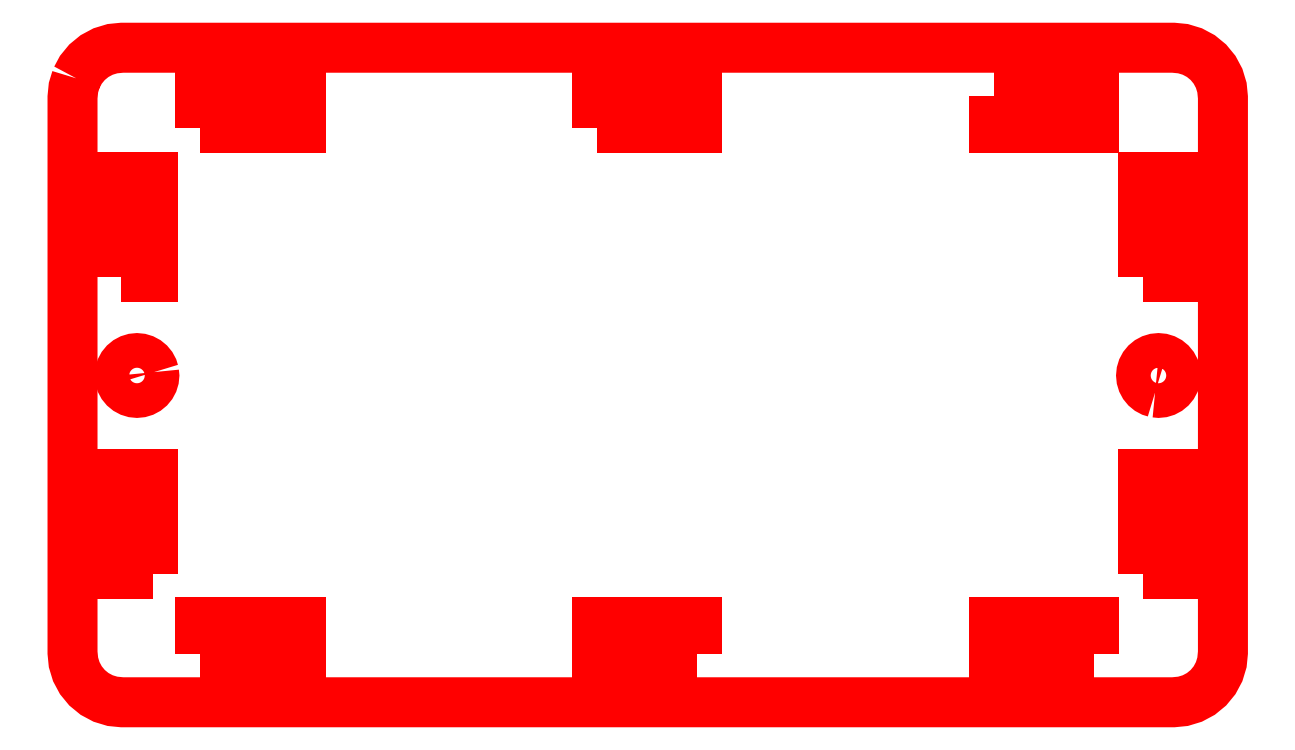
<metadata>
{"format":"dxf","ext":"dxf","renderer":"ezdxf+matplotlib","layout":"modelspace","background":"white","min_lineweight":24,"dpi":150}
</metadata>
<code>
0
SECTION
2
ENTITIES
0
LWPOLYLINE
8
cut
90
4
70
1
43
0
10
-53.1
20
9.9
10
-53.1
20
20
10
-49.9
20
20
10
-49.9
20
9.9
0
LWPOLYLINE
8
cut
90
4
70
1
43
0
10
-45.1
20
24.9
10
-45.1
20
28.1
10
-35
20
28.1
10
-35
20
24.9
0
LWPOLYLINE
8
cut
90
36
70
1
43
0
10
-57.62
20
29.91
10
-57.9
20
28.98
10
-58
20
28
10
-58
20
-28
10
-57.9
20
-28.98
10
-57.62
20
-29.91
10
-57.16
20
-30.78
10
-56.54
20
-31.54
10
-55.78
20
-32.16
10
-54.91
20
-32.62
10
-53.98
20
-32.9
10
-53
20
-33
10
53
20
-33
10
53.98
20
-32.9
10
54.91
20
-32.62
10
55.78
20
-32.16
10
56.54
20
-31.54
10
57.16
20
-30.78
10
57.62
20
-29.91
10
57.9
20
-28.98
10
58
20
-28
10
58
20
28
10
57.9
20
28.98
10
57.62
20
29.91
10
57.16
20
30.78
10
56.54
20
31.54
10
55.78
20
32.16
10
54.91
20
32.62
10
53.98
20
32.9
10
53
20
33
10
-53
20
33
10
-53.98
20
32.9
10
-54.91
20
32.62
10
-55.78
20
32.16
10
-56.54
20
31.54
10
-57.16
20
30.78
0
LWPOLYLINE
8
cut
90
32
70
1
43
0
10
-49.78
20
0.2914
10
-49.75
20
-0.04999
10
-49.78
20
-0.3914
10
-49.88
20
-0.7197
10
-50.04
20
-1.022
10
-50.26
20
-1.287
10
-50.53
20
-1.505
10
-50.83
20
-1.667
10
-51.16
20
-1.766
10
-51.5
20
-1.8
10
-51.84
20
-1.766
10
-52.17
20
-1.667
10
-52.47
20
-1.505
10
-52.74
20
-1.287
10
-52.96
20
-1.022
10
-53.12
20
-0.7197
10
-53.22
20
-0.3914
10
-53.25
20
-0.04999
10
-53.22
20
0.2914
10
-53.12
20
0.6197
10
-52.96
20
0.9222
10
-52.74
20
1.187
10
-52.47
20
1.405
10
-52.17
20
1.567
10
-51.84
20
1.666
10
-51.5
20
1.7
10
-51.16
20
1.666
10
-50.83
20
1.567
10
-50.53
20
1.405
10
-50.26
20
1.187
10
-50.04
20
0.9222
10
-49.88
20
0.6197
0
LWPOLYLINE
8
cut
90
4
70
1
43
0
10
-49.9
20
-20.1
10
-53.1
20
-20.1
10
-53.1
20
-10
10
-49.9
20
-10
0
LWPOLYLINE
8
cut
90
4
70
1
43
0
10
5
20
-28.1
10
-5.1
20
-28.1
10
-5.1
20
-24.9
10
5
20
-24.9
0
LWPOLYLINE
8
cut
90
4
70
1
43
0
10
-45.1
20
-28.1
10
-45.1
20
-24.9
10
-35
20
-24.9
10
-35
20
-28.1
0
LWPOLYLINE
8
cut
90
32
70
1
43
0
10
51.16
20
-1.766
10
50.83
20
-1.667
10
50.53
20
-1.505
10
50.26
20
-1.287
10
50.04
20
-1.022
10
49.88
20
-0.7197
10
49.78
20
-0.3914
10
49.75
20
-0.04999
10
49.78
20
0.2914
10
49.88
20
0.6197
10
50.04
20
0.9222
10
50.26
20
1.187
10
50.53
20
1.405
10
50.83
20
1.567
10
51.16
20
1.666
10
51.5
20
1.7
10
51.84
20
1.666
10
52.17
20
1.567
10
52.47
20
1.405
10
52.74
20
1.187
10
52.96
20
0.9222
10
53.12
20
0.6197
10
53.22
20
0.2914
10
53.25
20
-0.04999
10
53.22
20
-0.3914
10
53.12
20
-0.7197
10
52.96
20
-1.022
10
52.74
20
-1.287
10
52.47
20
-1.505
10
52.17
20
-1.667
10
51.84
20
-1.766
10
51.5
20
-1.8
0
LWPOLYLINE
8
cut
90
4
70
1
43
0
10
45
20
-28.1
10
34.9
20
-28.1
10
34.9
20
-24.9
10
45
20
-24.9
0
LWPOLYLINE
8
cut
90
4
70
1
43
0
10
49.9
20
-20.1
10
49.9
20
-10
10
53.1
20
-10
10
53.1
20
-20.1
0
LWPOLYLINE
8
cut
90
4
70
1
43
0
10
49.9
20
9.9
10
49.9
20
20
10
53.1
20
20
10
53.1
20
9.9
0
LWPOLYLINE
8
cut
90
4
70
1
43
0
10
34.9
20
28.1
10
45
20
28.1
10
45
20
24.9
10
34.9
20
24.9
0
LWPOLYLINE
8
cut
90
4
70
1
43
0
10
-5.1
20
24.9
10
-5.1
20
28.1
10
5
20
28.1
10
5
20
24.9
0
ENDSEC
0
EOF

</code>
